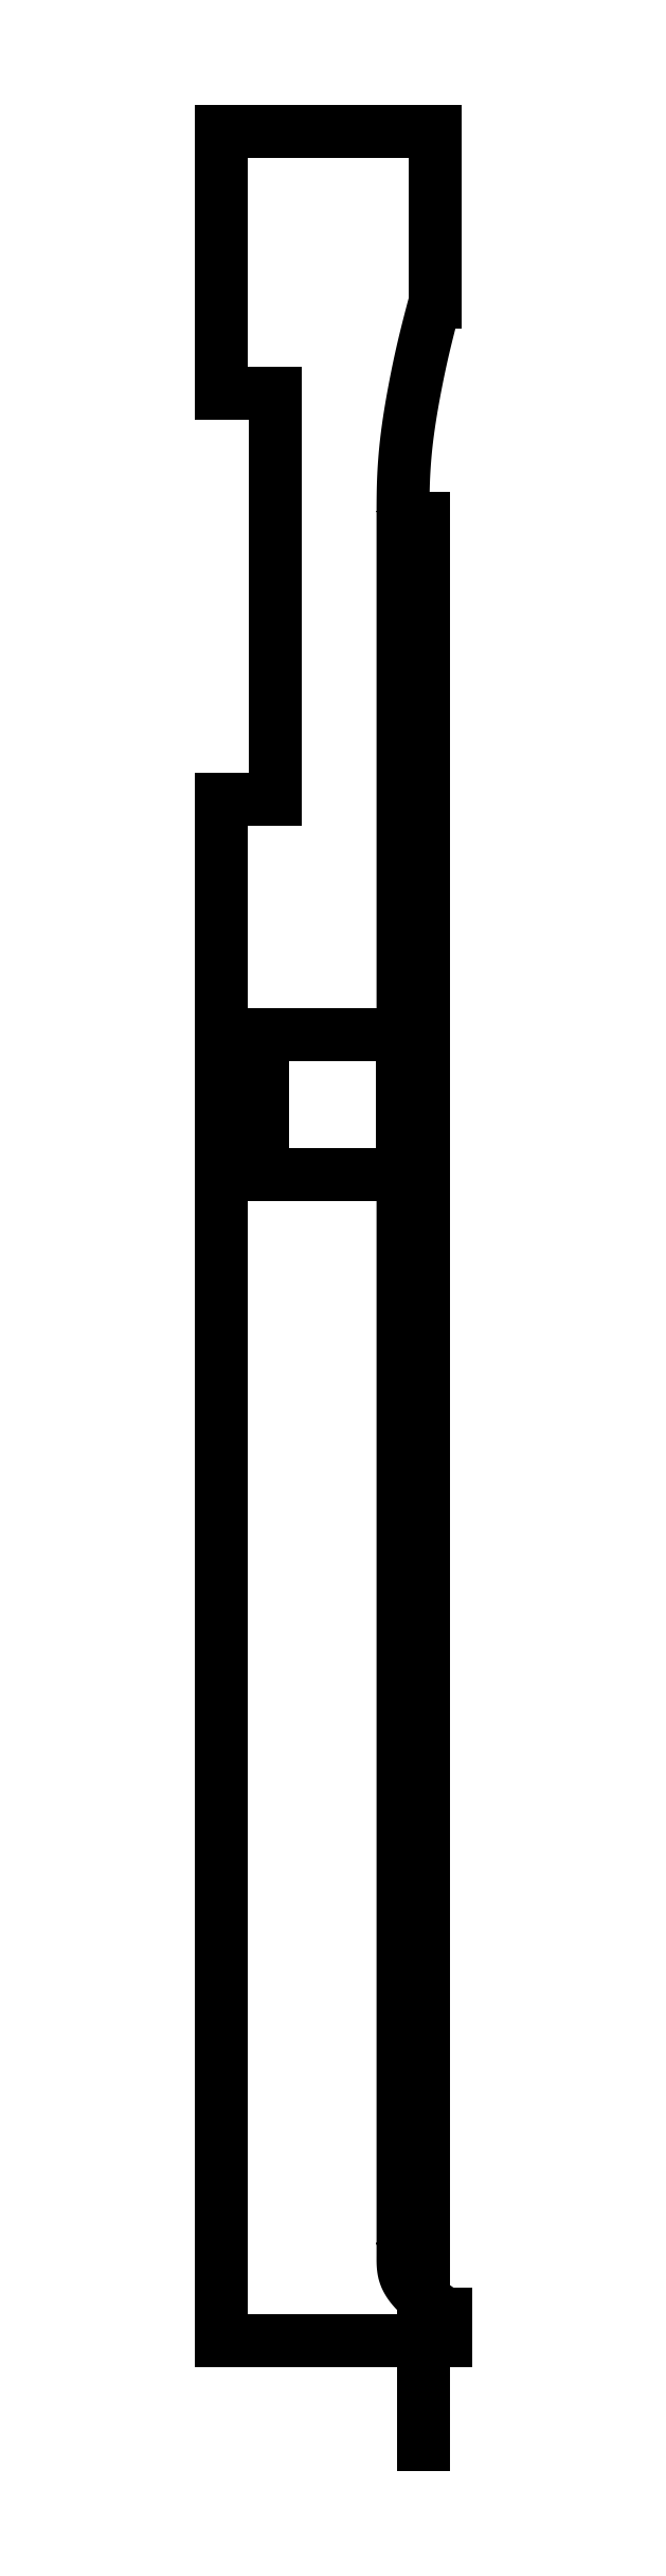
<metadata>
{"format":"dxf","ext":"dxf","renderer":"ezdxf+matplotlib","layout":"modelspace","background":"white","min_lineweight":24,"dpi":150}
</metadata>
<code>
0
SECTION
2
ENTITIES
0
LINE
8
0
10
-2
20
-4.783e-09
30
0
11
-2
21
1.238
31
0
0
SPLINE
8
0
70
4
71
3
72
31
73
27
74
0
42
1e-09
43
1e-10
44
1e-10
40
-9.525
40
-9.525
40
-9.525
40
-9.525
40
-9.331
40
-9.331
40
-9.161
40
-9.161
40
-8.907
40
-8.907
40
-8.654
40
-8.654
40
-8.484
40
-8.484
40
-6.822
40
-6.822
40
-5.161
40
-5.161
40
-5.161
40
-2.58
40
-2.58
40
-0.4025
40
-0.4025
40
-0.322
40
-0.322
40
-0.2013
40
-0.2013
40
-0.1238
40
-0.1238
40
-0.1238
40
-0.1238
41
1
41
1
41
1
41
1
41
1
41
1
41
1
41
1
41
1
41
1
41
1
41
1
41
1
41
1
41
1
41
1
41
1
41
1
41
1
41
1
41
1
41
1
41
1
41
1
41
1
41
1
41
1
10
-2.5
20
95.25
30
-1.034e-24
10
-2.677
20
94.6
30
1.034e-24
10
-2.845
20
93.95
30
-1.034e-24
10
-3.135
20
92.74
30
1.034e-24
10
-3.257
20
92.18
30
1.034e-24
10
-3.537
20
90.77
30
-1.034e-24
10
-3.686
20
89.92
30
-1.034e-24
10
-3.906
20
88.23
30
0
10
-3.969
20
87.38
30
0
10
-4.002
20
85.97
30
0
10
-4
20
85.41
30
0
10
-4
20
79.3
30
0
10
-4
20
73.76
30
0
10
-4
20
62.69
30
0
10
-4
20
57.15
30
0
10
-4
20
51.61
30
0
10
-4
20
43.01
30
0
10
-4
20
34.4
30
0
10
-4
20
18.54
30
0
10
-4
20
11.28
30
0
10
-4
20
3.757
30
0
10
-4.01
20
3.489
30
0
10
-3.855
20
2.818
30
0
10
-3.554
20
2.415
30
0
10
-2.761
20
1.754
30
0
10
-2.39
20
1.497
30
0
10
-2
20
1.238
30
0
0
LINE
8
0
10
-2.5
20
95.25
30
-1.034e-24
11
-2.5
21
103.2
31
-1.034e-24
0
LINE
8
0
10
-2.5
20
103.2
30
-1.034e-24
11
-12.5
21
103.2
31
-1.034e-24
0
LINE
8
0
10
-12.5
20
103.2
30
-1.034e-24
11
-12.5
21
91
31
-1.034e-24
0
LINE
8
0
10
-12.5
20
91
30
-1.034e-24
11
-9.95
21
91
31
0
0
LINE
8
0
10
-9.95
20
91
30
0
11
-9.95
21
72
31
0
0
LINE
8
0
10
-9.95
20
72
30
0
11
-12.5
21
72
31
0
0
LINE
8
0
10
-12.5
20
72
30
0
11
-12.5
21
0
31
0
0
LINE
8
0
10
-12.5
20
-4.783e-09
30
0
11
-2
21
-4.783e-09
31
0
0
LWPOLYLINE
8
0
90
4
70
1
43
0
10
-4.055
20
61
10
-10.56
20
61
10
-10.56
20
54.5
10
-4.055
20
54.5
0
LINE
8
0
10
-3.055
20
85.16
30
-1.034e-24
11
-3.055
21
-4.841
31
-1.034e-24
0
ENDSEC
0
EOF

</code>
